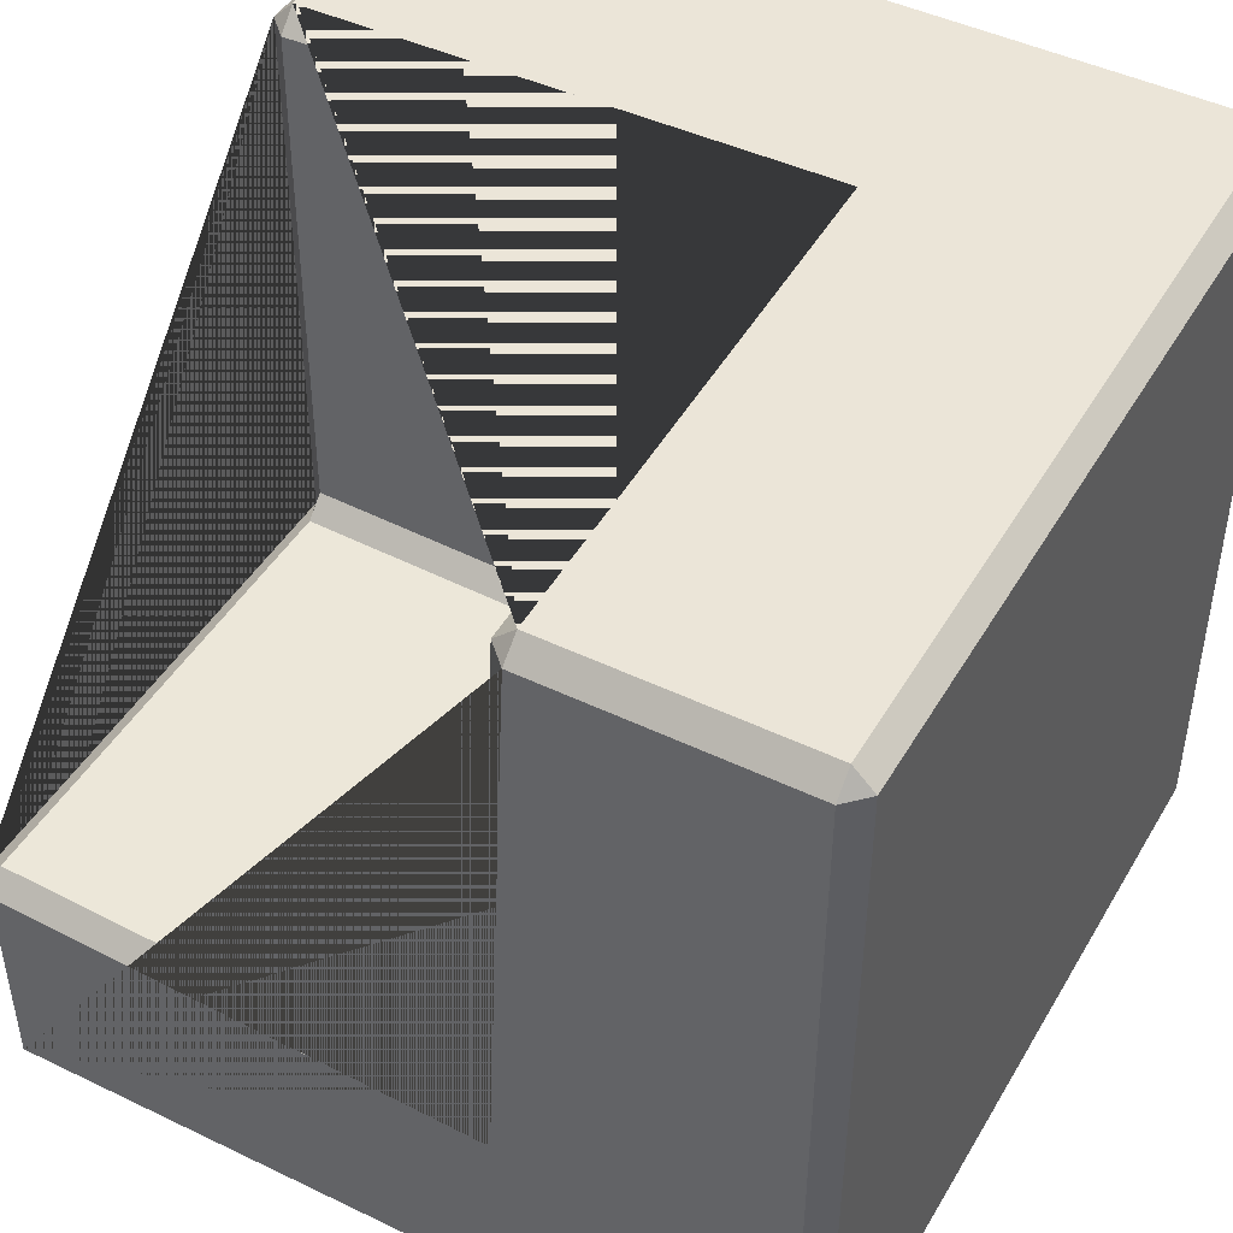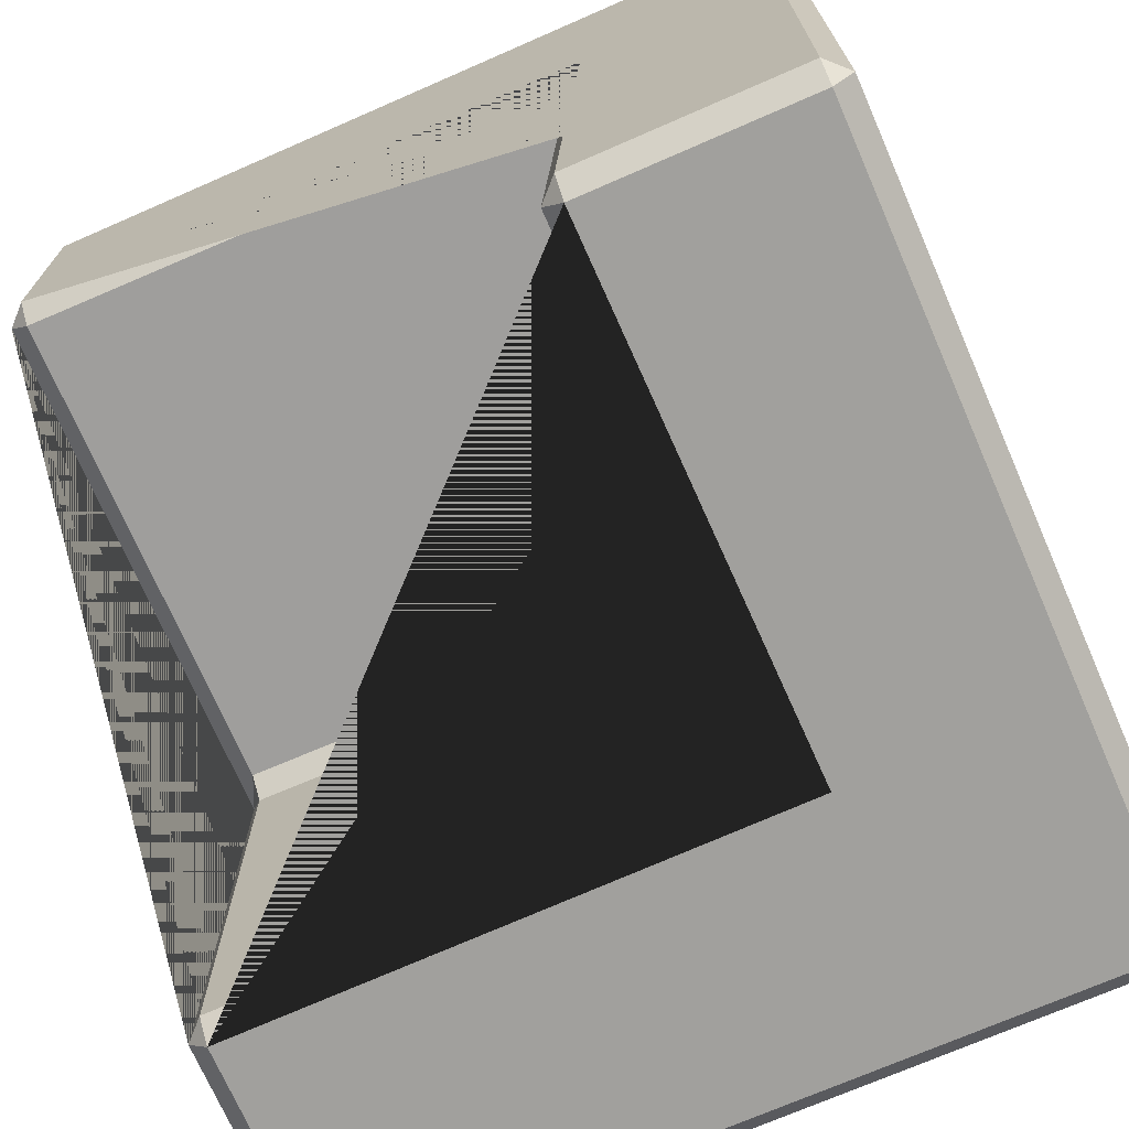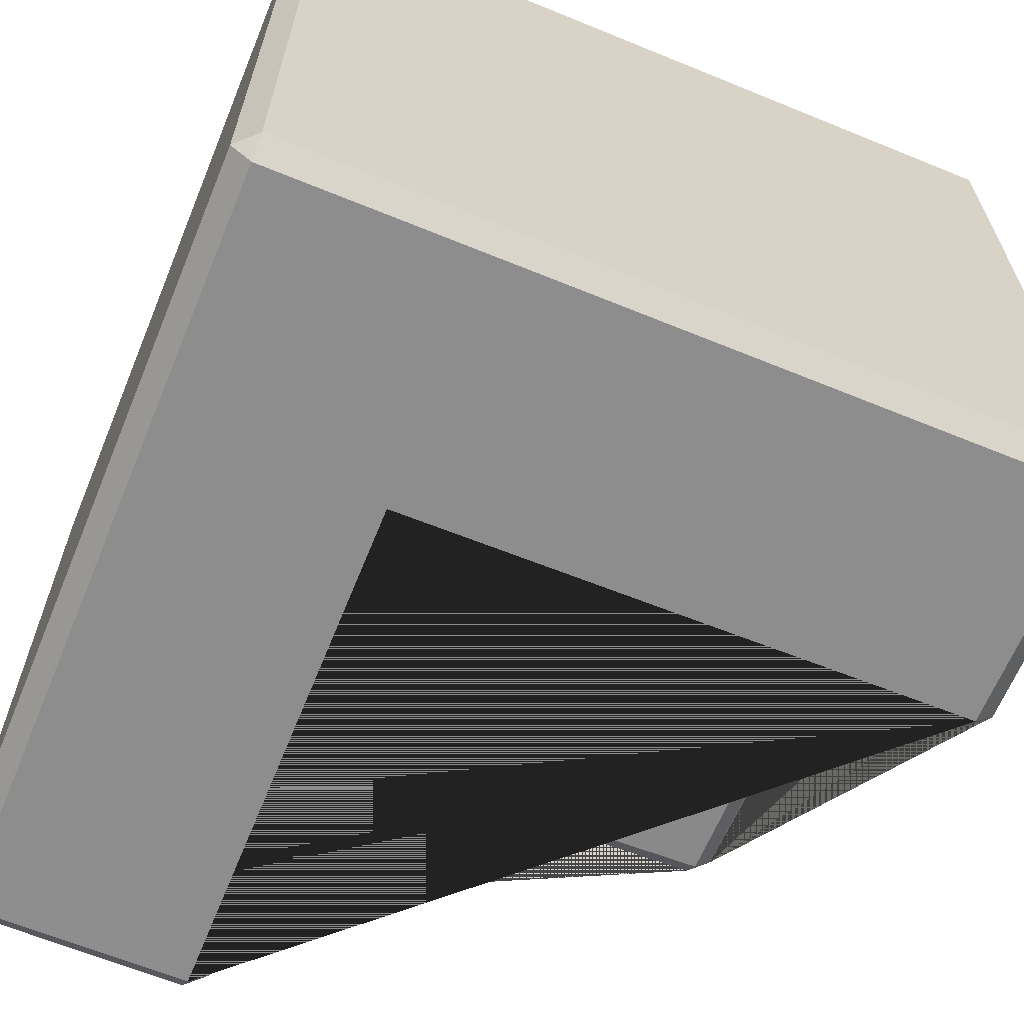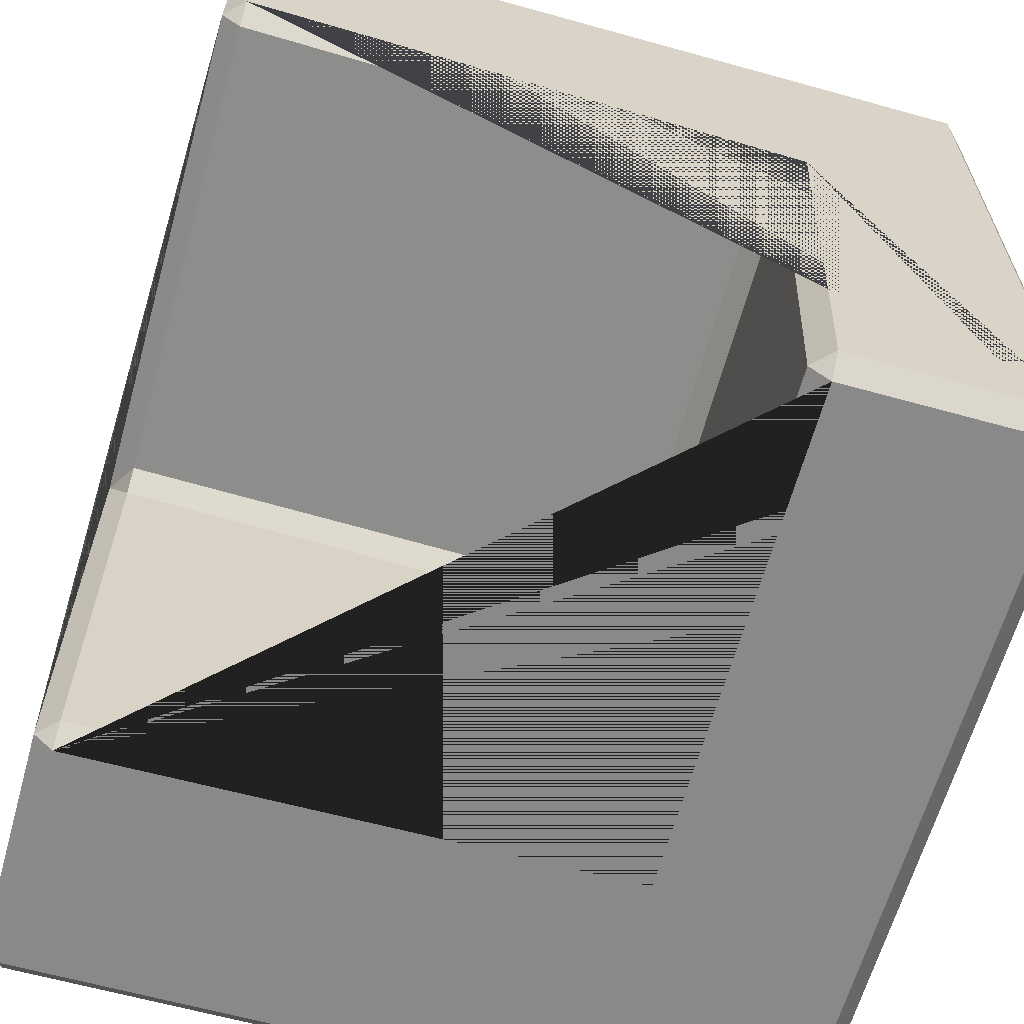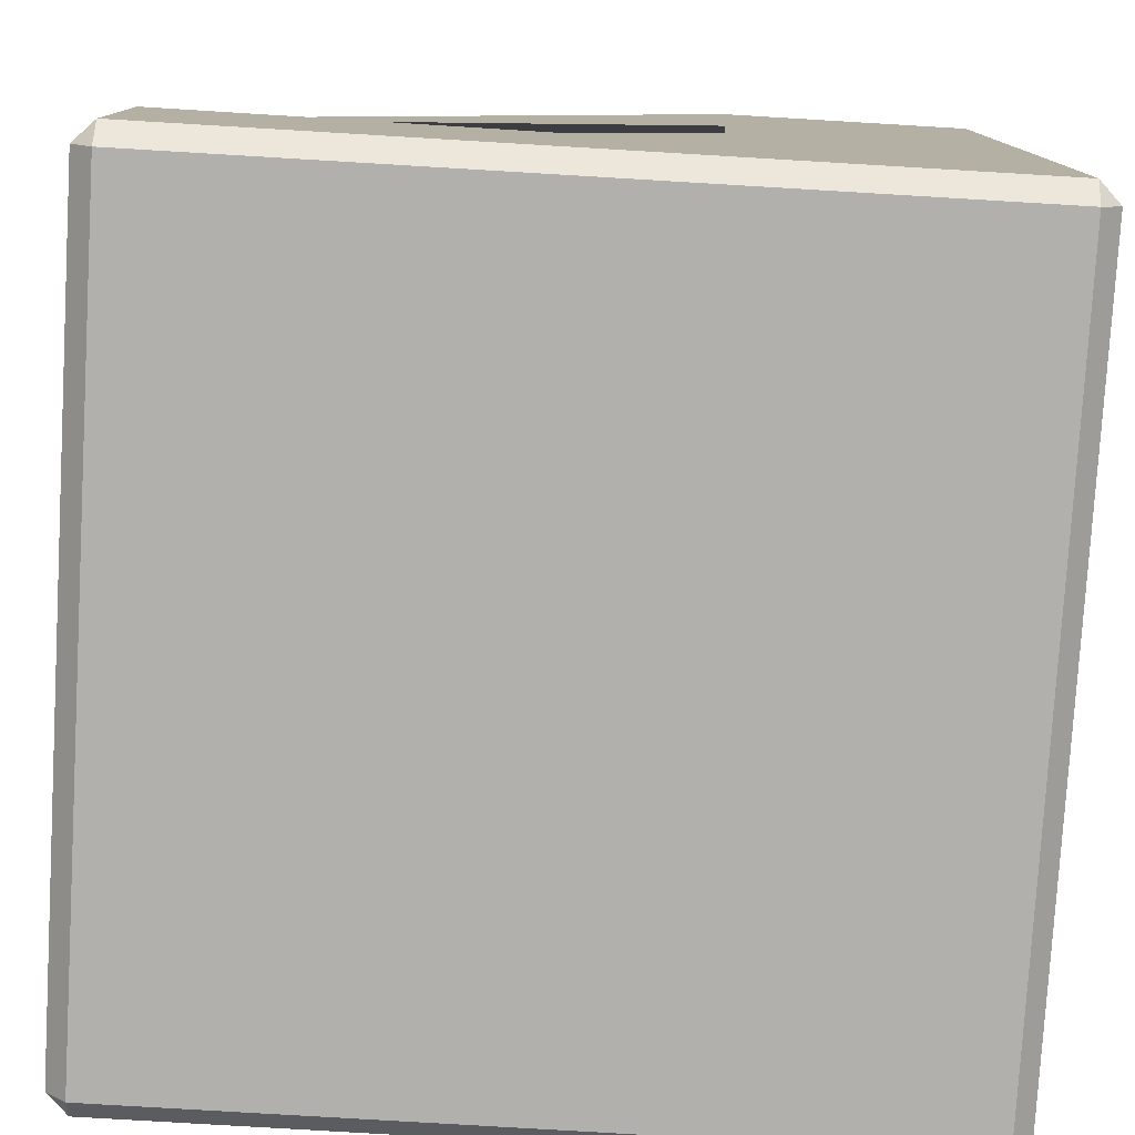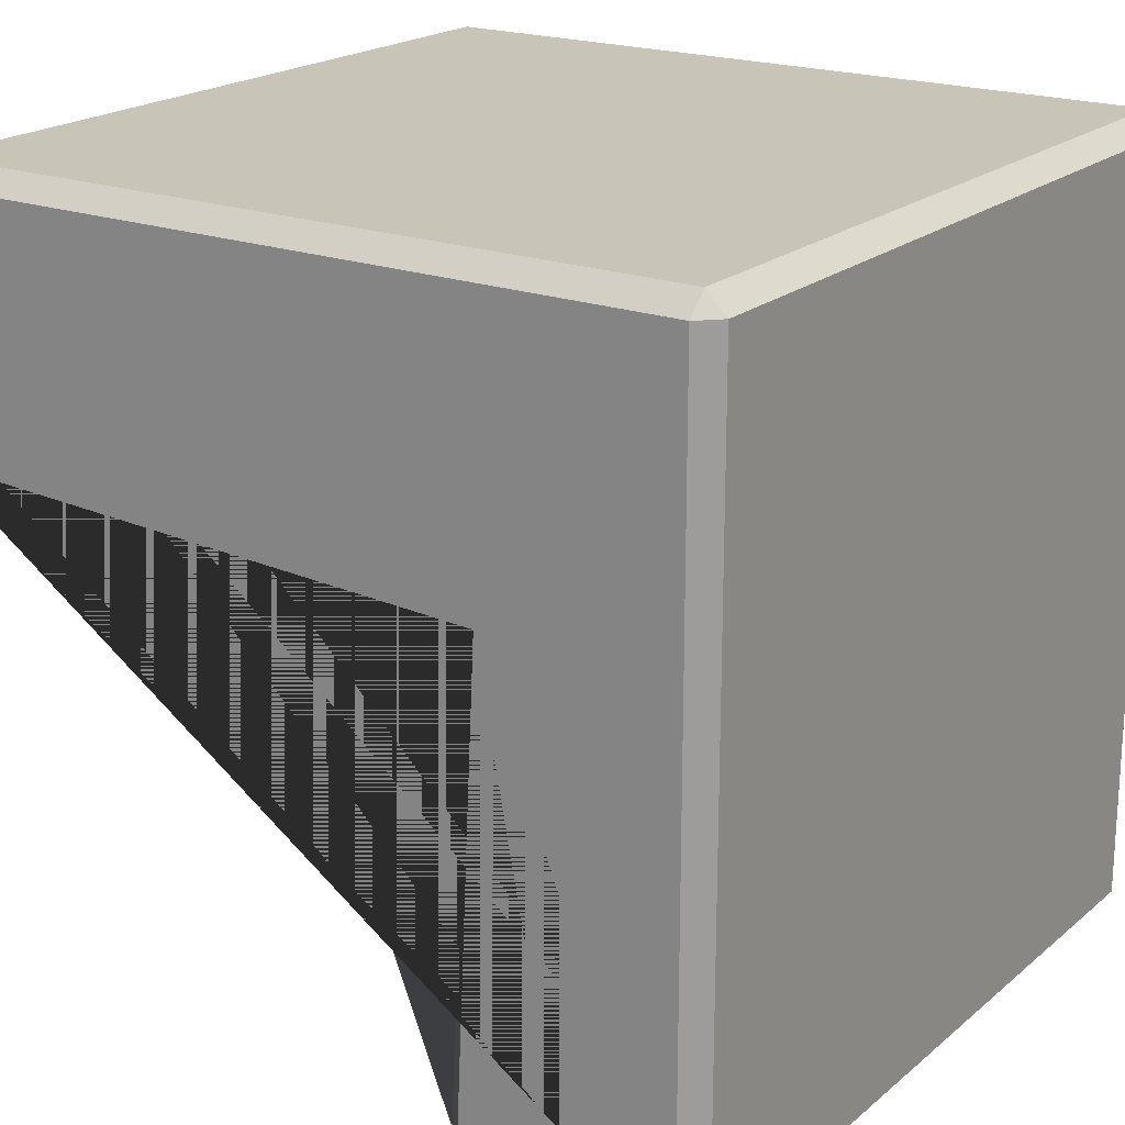
<metadata>
{"format":"obj","ext":"obj","renderer":"f3d","projection":"perspective","resolution":1024,"background":"white","views":[{"elev":46.0,"azim":-61.1,"up":"+Y"},{"elev":-71.7,"azim":-66.4,"up":"+Z"},{"elev":-64.7,"azim":67.6,"up":"+Z"},{"elev":-63.3,"azim":-105.7,"up":"+Z"},{"elev":-78.7,"azim":-93.4,"up":"+Y"},{"elev":20.2,"azim":-55.7,"up":"+Z"}]}
</metadata>
<code>
o Cube.013
v -0.95 -1 0.95
v -0.95 -0.95 1
v -1 -0.95 0.95
v -0.95 0.95 1
v -0.95 1 0.95
v -1 0.95 0.95
v -0.95 -0.95 -1
v -0.95 -1 -0.95
v -1 -0.95 -0.95
v 0.95 -1 0.95
v 1 -0.95 0.95
v 0.95 -0.95 1
v 0.2596 -0.4315 0.1503
v 0.2607 -0.3841 0.2027
v 0.31 -0.382 0.152
v 0.95 1 0.95
v 0.95 0.95 1
v 1 0.95 0.95
v 1 -0.95 -0.95
v 0.95 -1 -0.95
v 0.95 -0.95 -1
v 0.95 1 -0.95
v 1 0.95 -0.95
v 0.95 0.95 -1
v -0.95 1 0.3371
v -0.95 0.9501 0.2846
v -1 0.95 0.3353
v -0.95 -0.3737 0.2198
v -0.95 -0.4212 0.1674
v -1 -0.4756 0.2656
v -0.95 -0.4142 -1
v -1 -0.4162 -0.95
v -0.95 -0.3666 -0.9501
v 0.3058 0.95 -0.95
v 0.3563 1 -0.95
v 0.3551 0.95 -1
v 0.2949 -0.3281 -0.95
v 0.3433 -0.4262 -1
v 0.2444 -0.3777 -0.9501
v 0.2731 0.9501 0.2678
v 0.3742 1 0.3189
v 0.3224 0.95 0.2171
f 12 17 4 2
f 19 23 18 11
f 33 29 13 39
f 25 5 16 22 35 41
f 9 3 6 27 30 32
f 36 24 21 7 31 38
f 40 14 28 26
f 34 37 15 42
f 1 2 3
f 4 5 6
f 7 8 9
f 10 11 12
f 13 14 15
f 16 17 18
f 19 20 21
f 22 23 24
f 25 26 27
f 28 29 30
f 31 32 33
f 34 35 36
f 37 38 39
f 40 41 42
f 9 32 31 7
f 3 9 8 1
f 2 4 6 3
f 5 25 27 6
f 26 28 30 27
f 29 33 32 30
f 36 38 37 34
f 24 36 35 22
f 21 24 23 19
f 7 21 20 8
f 33 39 38 31
f 10 20 19 11
f 18 23 22 16
f 11 18 17 12
f 1 10 12 2
f 4 17 16 5
f 25 41 40 26
f 34 42 41 35
f 15 37 39 13
f 14 40 42 15
f 13 29 28 14
f 8 20 10 1

</code>
